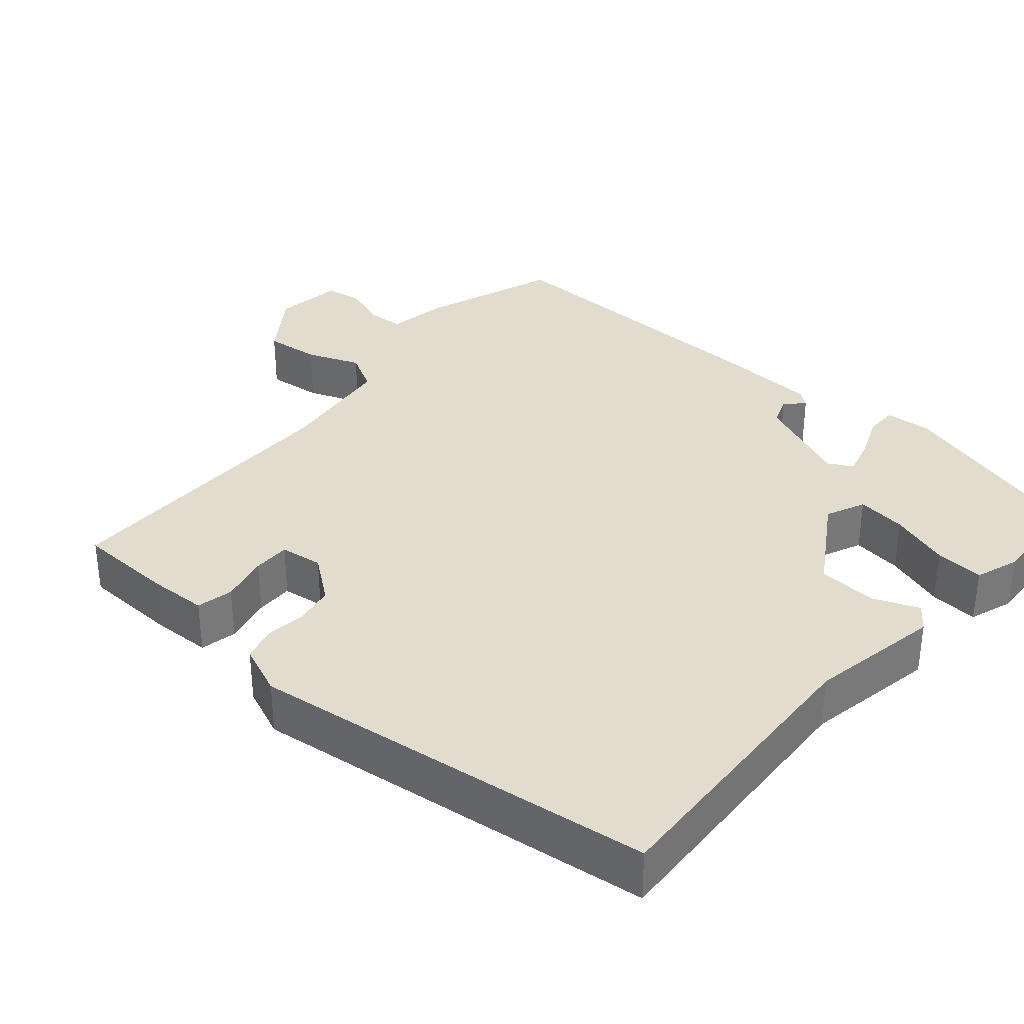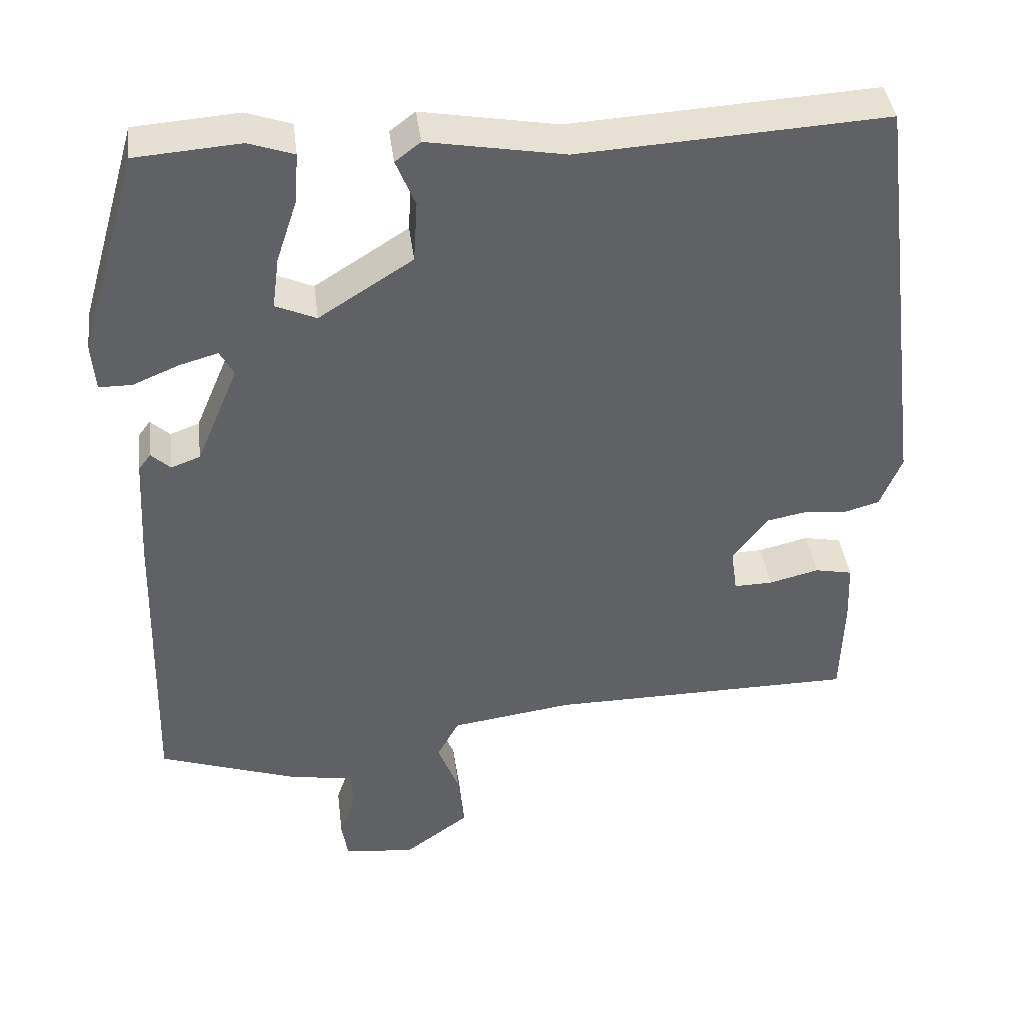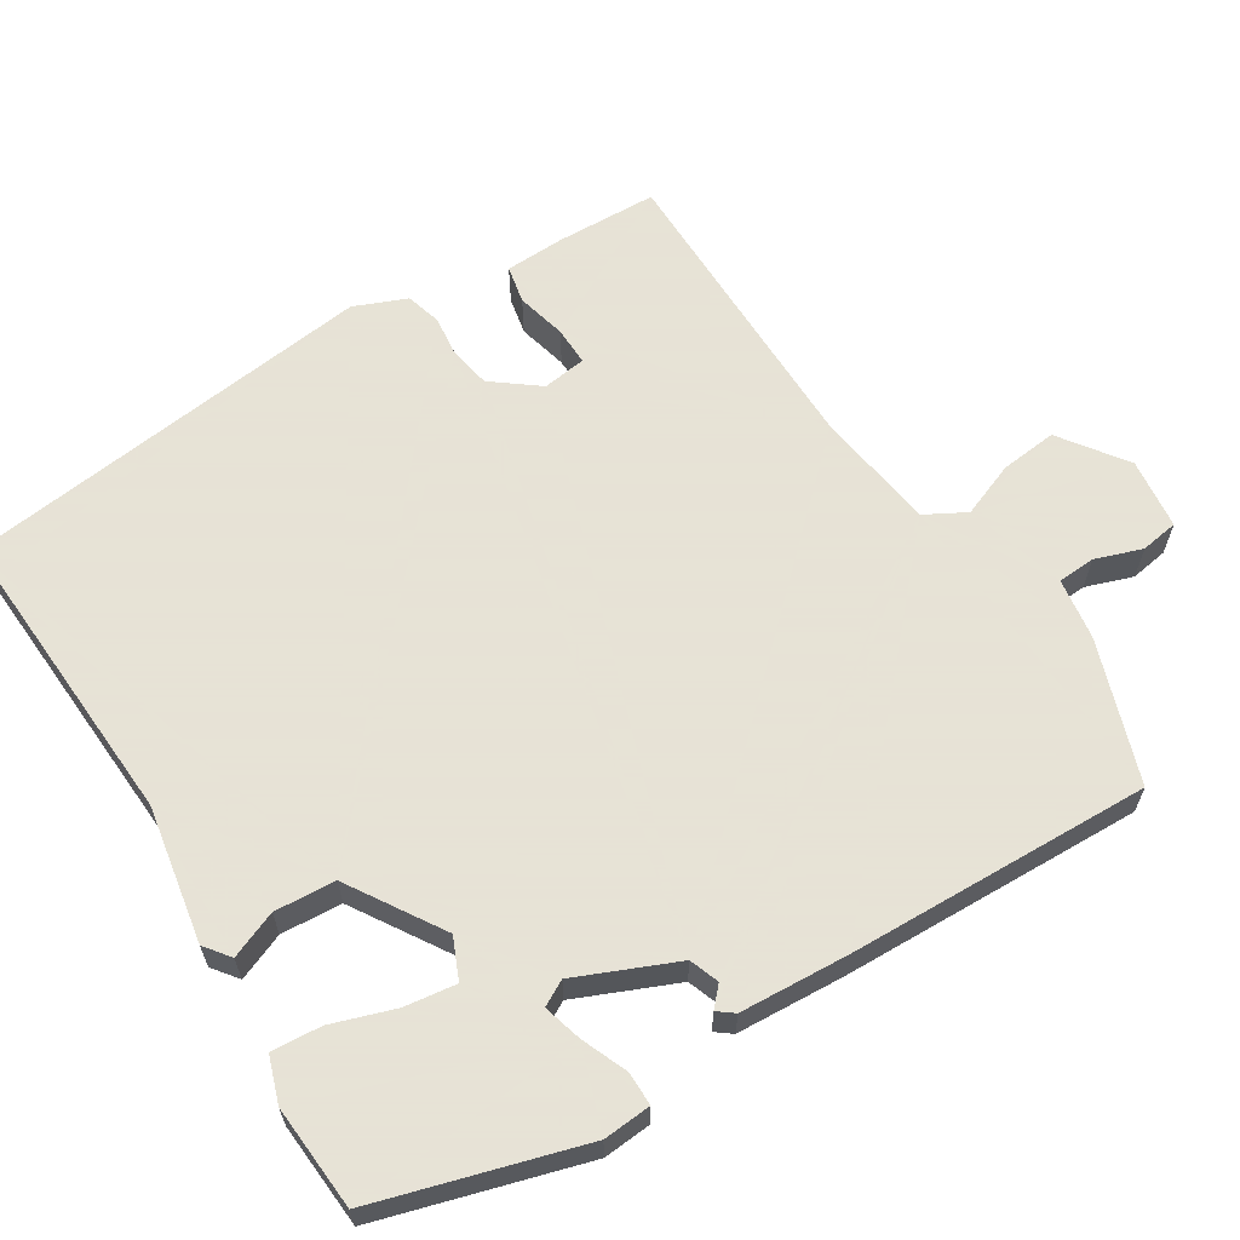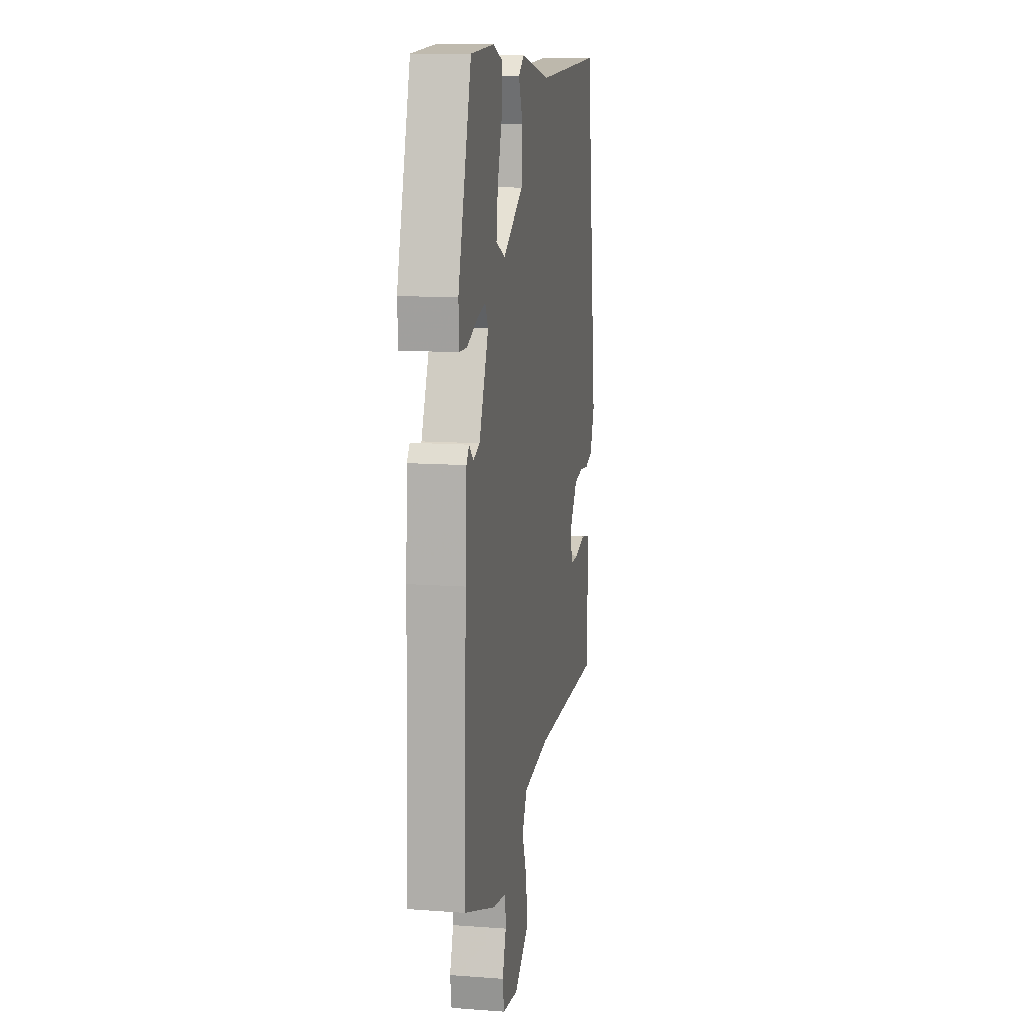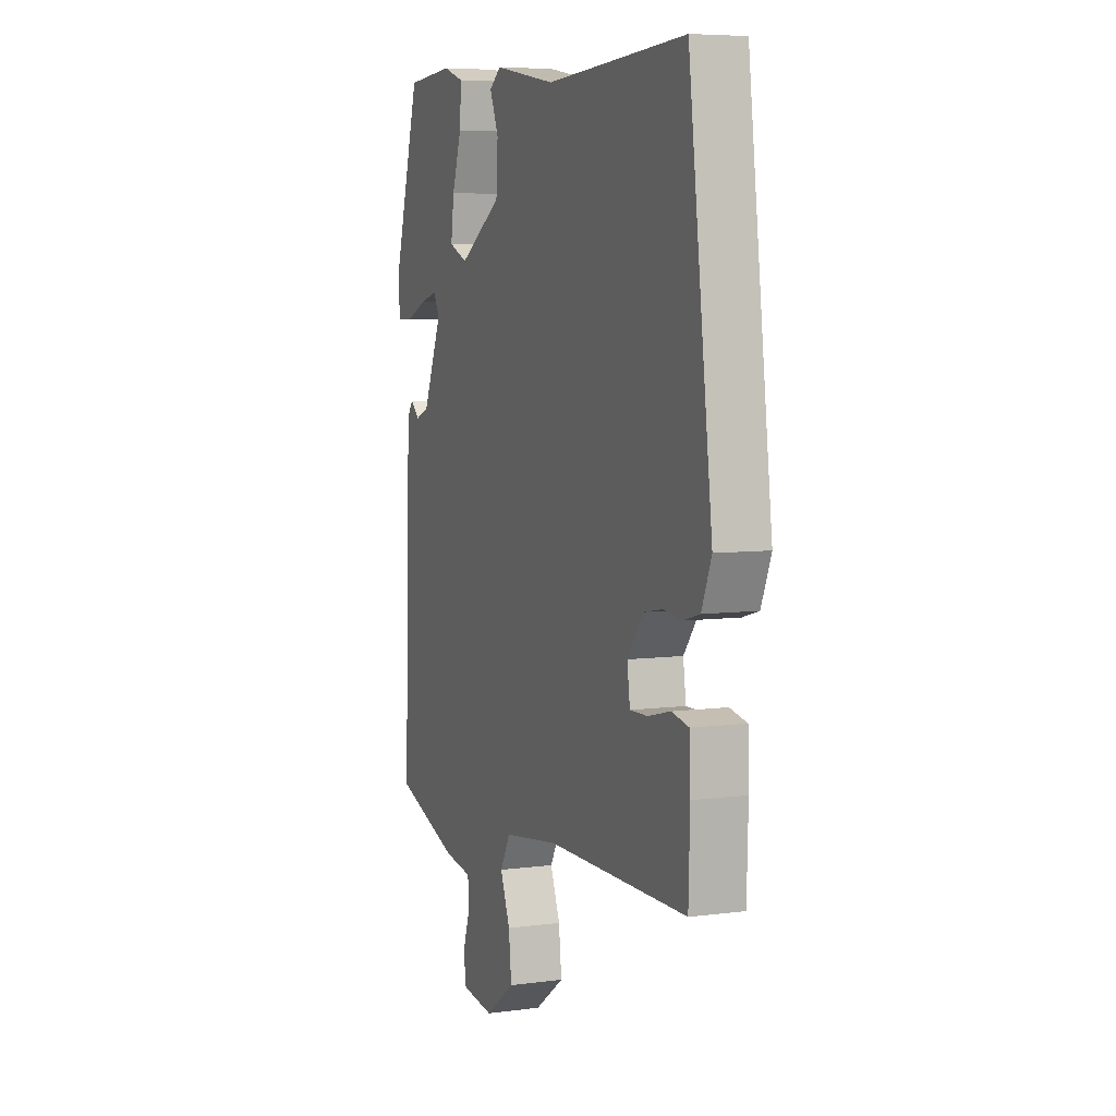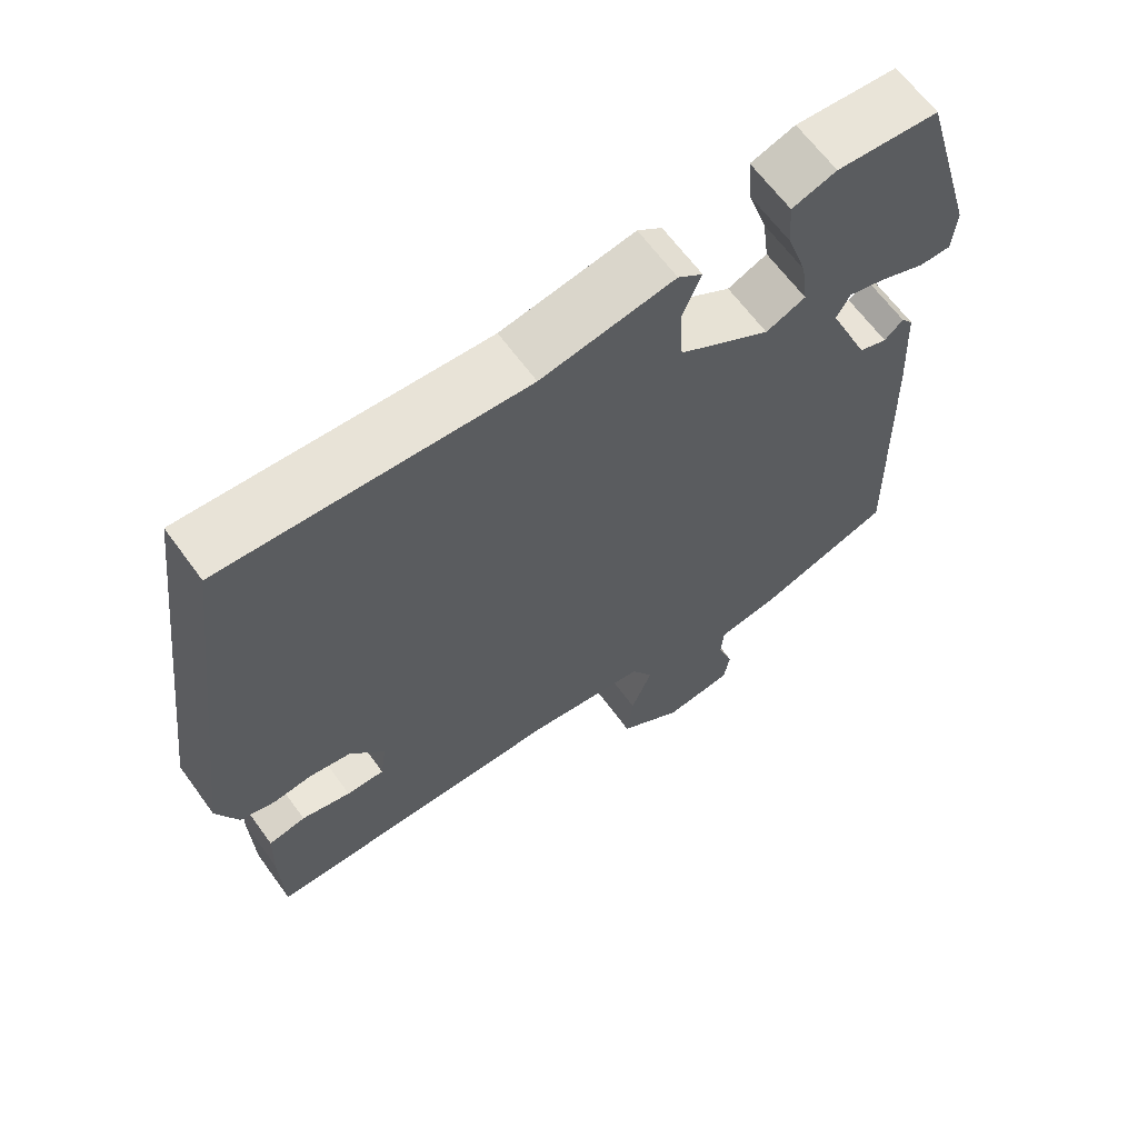
<metadata>
{"format":"obj","ext":"obj","renderer":"f3d","projection":"perspective","resolution":1024,"background":"white","views":[{"elev":34.1,"azim":-48.9,"up":"+Y"},{"elev":40.2,"azim":172.8,"up":"+Z"},{"elev":62.8,"azim":58.1,"up":"+Y"},{"elev":11.5,"azim":100.2,"up":"+Z"},{"elev":6.4,"azim":-111.5,"up":"+Z"},{"elev":64.5,"azim":-36.0,"up":"+Z"}]}
</metadata>
<code>
v -0.494 0.07 -0.448
v -0.498 0.07 -0.318
v -0.495 0.07 -0.239
v -0.446 0.07 -0.229
v -0.381 0.07 -0.245
v -0.331 0.07 -0.246
v -0.323 0.07 -0.189
v -0.369 0.07 -0.129
v -0.423 0.07 -0.119
v -0.476 0.07 -0.125
v -0.522 0.07 -0.112
v -0.55 0.07 -0.044
v -0.482 0.07 0.498
v -0.084 0.07 0.475
v 0.093 0.07 0.506
v 0.126 0.07 0.481
v 0.101 0.07 0.42
v 0.106 0.07 0.341
v 0.228 0.07 0.264
v 0.281 0.07 0.287
v 0.272 0.07 0.354
v 0.245 0.07 0.435
v 0.24 0.07 0.5
v 0.299 0.07 0.52
v 0.435 0.07 0.51
v 0.512 0.07 0.245
v 0.507 0.07 0.183
v 0.464 0.07 0.183
v 0.404 0.07 0.208
v 0.354 0.07 0.222
v 0.336 0.07 0.189
v 0.391 0.07 0.06
v 0.429 0.07 0.046
v 0.454 0.07 0.069
v 0.47 0.07 0.048
v 0.478 0.07 -0.093
v 0.489 0.07 -0.487
v 0.305 0.07 -0.55
v 0.225 0.07 -0.562
v 0.222 0.07 -0.611
v 0.243 0.07 -0.672
v 0.235 0.07 -0.721
v 0.143 0.07 -0.732
v 0.058 0.07 -0.671
v 0.066 0.07 -0.597
v 0.094 0.07 -0.526
v 0.065 0.07 -0.473
v -0.093 0.07 -0.451
v -0.494 0 -0.448
v -0.498 0 -0.318
v -0.495 0 -0.239
v -0.446 0 -0.229
v -0.381 0 -0.245
v -0.331 0 -0.246
v -0.323 0 -0.189
v -0.369 0 -0.129
v -0.423 0 -0.119
v -0.476 0 -0.125
v -0.522 0 -0.112
v -0.55 0 -0.044
v -0.482 0 0.498
v -0.084 0 0.475
v 0.093 0 0.506
v 0.126 0 0.481
v 0.101 0 0.42
v 0.106 0 0.341
v 0.228 0 0.264
v 0.281 0 0.287
v 0.272 0 0.354
v 0.245 0 0.435
v 0.24 0 0.5
v 0.299 0 0.52
v 0.435 0 0.51
v 0.512 0 0.245
v 0.507 0 0.183
v 0.464 0 0.183
v 0.404 0 0.208
v 0.354 0 0.222
v 0.336 0 0.189
v 0.391 0 0.06
v 0.429 0 0.046
v 0.454 0 0.069
v 0.47 0 0.048
v 0.478 0 -0.093
v 0.489 0 -0.487
v 0.305 0 -0.55
v 0.225 0 -0.562
v 0.222 0 -0.611
v 0.243 0 -0.672
v 0.235 0 -0.721
v 0.143 0 -0.732
v 0.058 0 -0.671
v 0.066 0 -0.597
v 0.094 0 -0.526
v 0.065 0 -0.473
v -0.093 0 -0.451
f 44 45 46
f 43 44 46
f 42 43 46
f 41 42 46
f 40 41 46
f 39 40 46 47
f 38 39 47
f 37 38 47
f 36 37 47
f 35 36 47
f 34 35 47
f 33 34 47
f 32 33 47 48
f 27 28 29
f 26 27 29
f 25 26 29
f 24 25 29
f 23 24 29
f 22 23 29
f 21 22 29
f 20 21 29 30
f 19 20 30 31
f 14 15 16 17
f 14 17 18
f 13 14 18
f 12 13 18
f 11 12 18
f 10 11 18
f 9 10 18
f 19 31 32
f 18 19 32
f 9 18 32
f 8 9 32
f 3 4 5
f 2 3 5
f 1 2 5
f 48 1 5
f 48 5 6
f 7 8 32 48
f 6 7 48
f 94 93 92
f 94 92 91
f 94 91 90
f 94 90 89
f 94 89 88
f 95 94 88 87
f 95 87 86
f 95 86 85
f 95 85 84
f 95 84 83
f 95 83 82
f 95 82 81
f 96 95 81 80
f 77 76 75
f 77 75 74
f 77 74 73
f 77 73 72
f 77 72 71
f 77 71 70
f 77 70 69
f 78 77 69 68
f 79 78 68 67
f 65 64 63 62
f 66 65 62
f 66 62 61
f 66 61 60
f 66 60 59
f 66 59 58
f 66 58 57
f 80 79 67
f 80 67 66
f 80 66 57
f 80 57 56
f 53 52 51
f 53 51 50
f 53 50 49
f 53 49 96
f 54 53 96
f 96 80 56 55
f 96 55 54
f 1 49 50 2
f 2 50 51 3
f 3 51 52 4
f 4 52 53 5
f 5 53 54 6
f 6 54 55 7
f 7 55 56 8
f 8 56 57 9
f 9 57 58 10
f 10 58 59 11
f 11 59 60 12
f 12 60 61 13
f 13 61 62 14
f 14 62 63 15
f 15 63 64 16
f 16 64 65 17
f 17 65 66 18
f 18 66 67 19
f 19 67 68 20
f 20 68 69 21
f 21 69 70 22
f 22 70 71 23
f 23 71 72 24
f 24 72 73 25
f 25 73 74 26
f 26 74 75 27
f 27 75 76 28
f 28 76 77 29
f 29 77 78 30
f 30 78 79 31
f 31 79 80 32
f 32 80 81 33
f 33 81 82 34
f 34 82 83 35
f 35 83 84 36
f 36 84 85 37
f 37 85 86 38
f 38 86 87 39
f 39 87 88 40
f 40 88 89 41
f 41 89 90 42
f 42 90 91 43
f 43 91 92 44
f 44 92 93 45
f 45 93 94 46
f 46 94 95 47
f 47 95 96 48
f 48 96 49 1

</code>
